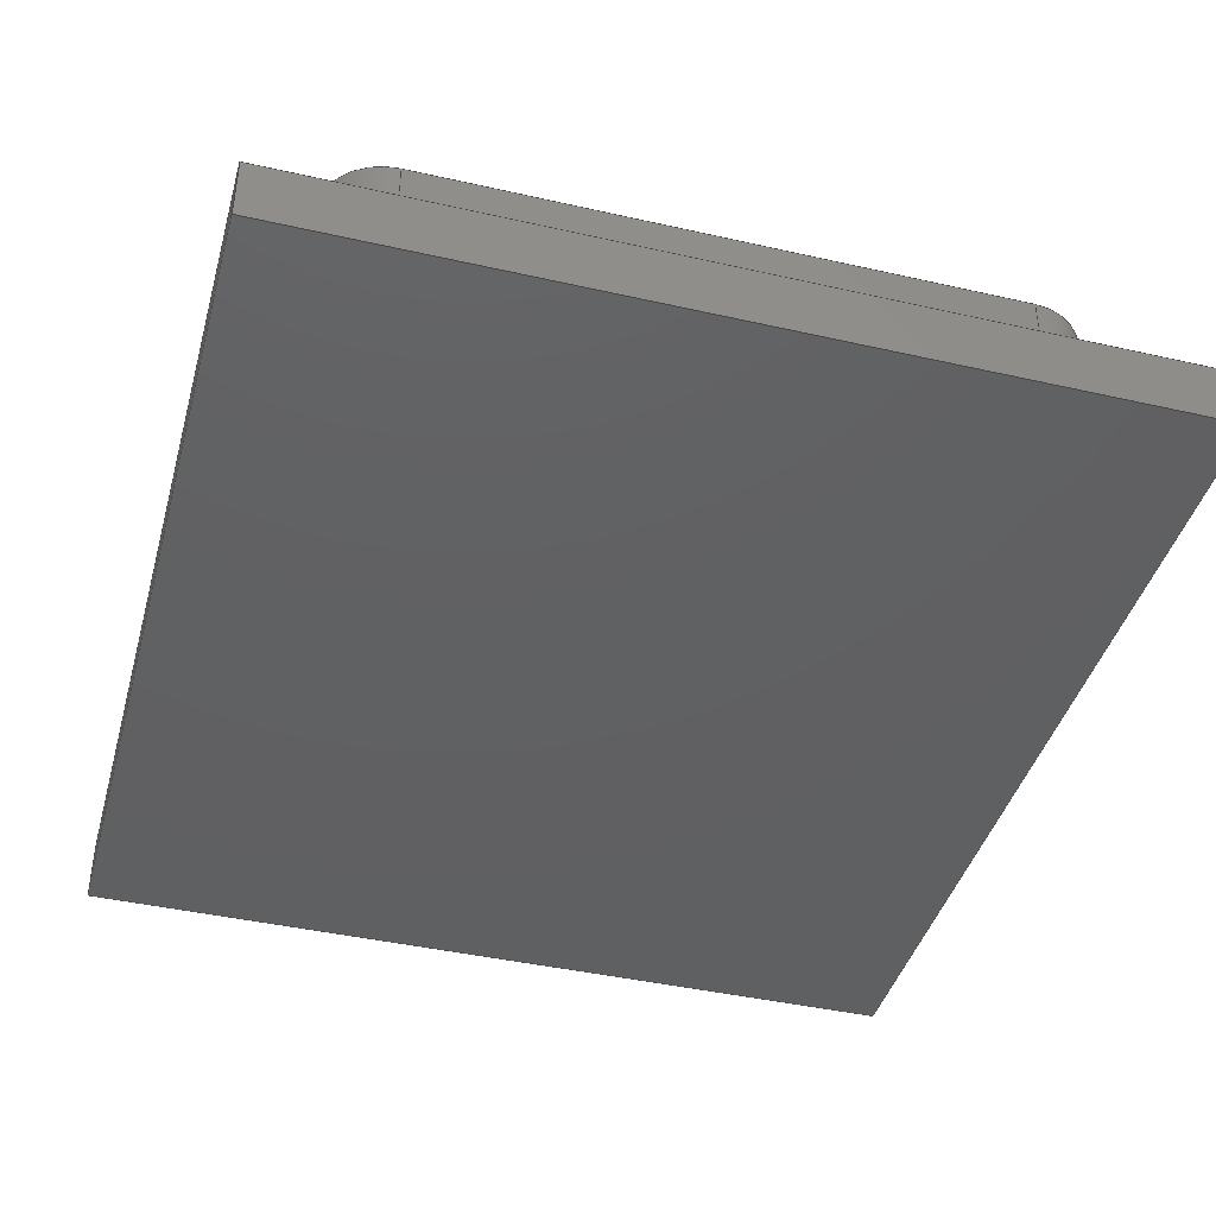
<metadata>
{"format":"step","ext":"step","renderer":"f3d","projection":"perspective","resolution":1024,"background":"white","views":[{"elev":-41.9,"azim":-15.3,"up":"+Z"}]}
</metadata>
<code>
ISO-10303-21;
DATA;
#1=MECHANICAL_DESIGN_GEOMETRIC_PRESENTATION_REPRESENTATION('',(#4),#456);
#2=SHAPE_REPRESENTATION_RELATIONSHIP('SRR','None',#463,#3);
#3=ADVANCED_BREP_SHAPE_REPRESENTATION('',(#5),#455);
#4=STYLED_ITEM('',(#472),#5);
#5=MANIFOLD_SOLID_BREP('ACTUAL SIZE (not for model)',#264);
#6=FACE_BOUND('',#48,.T.);
#7=CIRCLE('',#284,1.488);
#8=CIRCLE('',#285,1.488);
#9=CIRCLE('',#288,1.488);
#10=CIRCLE('',#289,1.488);
#11=CIRCLE('',#292,1.488);
#12=CIRCLE('',#293,1.488);
#13=CIRCLE('',#296,1.488);
#14=CIRCLE('',#297,1.488);
#15=CYLINDRICAL_SURFACE('',#283,1.488);
#16=CYLINDRICAL_SURFACE('',#287,1.488);
#17=CYLINDRICAL_SURFACE('',#291,1.488);
#18=CYLINDRICAL_SURFACE('',#295,1.488);
#19=FACE_OUTER_BOUND('',#34,.T.);
#20=FACE_OUTER_BOUND('',#35,.T.);
#21=FACE_OUTER_BOUND('',#36,.T.);
#22=FACE_OUTER_BOUND('',#37,.T.);
#23=FACE_OUTER_BOUND('',#38,.T.);
#24=FACE_OUTER_BOUND('',#39,.T.);
#25=FACE_OUTER_BOUND('',#40,.T.);
#26=FACE_OUTER_BOUND('',#41,.T.);
#27=FACE_OUTER_BOUND('',#42,.T.);
#28=FACE_OUTER_BOUND('',#43,.T.);
#29=FACE_OUTER_BOUND('',#44,.T.);
#30=FACE_OUTER_BOUND('',#45,.T.);
#31=FACE_OUTER_BOUND('',#46,.T.);
#32=FACE_OUTER_BOUND('',#47,.T.);
#33=FACE_OUTER_BOUND('',#49,.T.);
#34=EDGE_LOOP('',(#166,#167,#168,#169));
#35=EDGE_LOOP('',(#170,#171,#172,#173));
#36=EDGE_LOOP('',(#174,#175,#176,#177));
#37=EDGE_LOOP('',(#178,#179,#180,#181));
#38=EDGE_LOOP('',(#182,#183,#184,#185));
#39=EDGE_LOOP('',(#186,#187,#188,#189));
#40=EDGE_LOOP('',(#190,#191,#192,#193));
#41=EDGE_LOOP('',(#194,#195,#196,#197));
#42=EDGE_LOOP('',(#198,#199,#200,#201));
#43=EDGE_LOOP('',(#202,#203,#204,#205));
#44=EDGE_LOOP('',(#206,#207,#208,#209));
#45=EDGE_LOOP('',(#210,#211,#212,#213));
#46=EDGE_LOOP('',(#214,#215,#216,#217));
#47=EDGE_LOOP('',(#218,#219,#220,#221));
#48=EDGE_LOOP('',(#222,#223,#224,#225,#226,#227,#228,#229));
#49=EDGE_LOOP('',(#230,#231,#232,#233,#234,#235,#236,#237));
#50=LINE('',#381,#78);
#51=LINE('',#383,#79);
#52=LINE('',#385,#80);
#53=LINE('',#386,#81);
#54=LINE('',#389,#82);
#55=LINE('',#391,#83);
#56=LINE('',#392,#84);
#57=LINE('',#395,#85);
#58=LINE('',#397,#86);
#59=LINE('',#398,#87);
#60=LINE('',#400,#88);
#61=LINE('',#401,#89);
#62=LINE('',#405,#90);
#63=LINE('',#407,#91);
#64=LINE('',#409,#92);
#65=LINE('',#410,#93);
#66=LINE('',#415,#94);
#67=LINE('',#419,#95);
#68=LINE('',#421,#96);
#69=LINE('',#422,#97);
#70=LINE('',#427,#98);
#71=LINE('',#431,#99);
#72=LINE('',#433,#100);
#73=LINE('',#434,#101);
#74=LINE('',#439,#102);
#75=LINE('',#443,#103);
#76=LINE('',#445,#104);
#77=LINE('',#446,#105);
#78=VECTOR('',#305,10);
#79=VECTOR('',#306,10);
#80=VECTOR('',#307,10);
#81=VECTOR('',#308,10);
#82=VECTOR('',#311,10);
#83=VECTOR('',#312,10);
#84=VECTOR('',#313,10);
#85=VECTOR('',#316,10);
#86=VECTOR('',#317,10);
#87=VECTOR('',#318,10);
#88=VECTOR('',#321,10);
#89=VECTOR('',#322,10);
#90=VECTOR('',#325,10);
#91=VECTOR('',#326,10);
#92=VECTOR('',#327,10);
#93=VECTOR('',#328,10);
#94=VECTOR('',#333,10);
#95=VECTOR('',#338,10);
#96=VECTOR('',#339,10);
#97=VECTOR('',#340,10);
#98=VECTOR('',#345,10);
#99=VECTOR('',#350,10);
#100=VECTOR('',#351,10);
#101=VECTOR('',#352,10);
#102=VECTOR('',#357,10);
#103=VECTOR('',#362,10);
#104=VECTOR('',#363,10);
#105=VECTOR('',#364,10);
#106=VERTEX_POINT('',#379);
#107=VERTEX_POINT('',#380);
#108=VERTEX_POINT('',#382);
#109=VERTEX_POINT('',#384);
#110=VERTEX_POINT('',#388);
#111=VERTEX_POINT('',#390);
#112=VERTEX_POINT('',#394);
#113=VERTEX_POINT('',#396);
#114=VERTEX_POINT('',#403);
#115=VERTEX_POINT('',#404);
#116=VERTEX_POINT('',#406);
#117=VERTEX_POINT('',#408);
#118=VERTEX_POINT('',#412);
#119=VERTEX_POINT('',#414);
#120=VERTEX_POINT('',#418);
#121=VERTEX_POINT('',#420);
#122=VERTEX_POINT('',#424);
#123=VERTEX_POINT('',#426);
#124=VERTEX_POINT('',#430);
#125=VERTEX_POINT('',#432);
#126=VERTEX_POINT('',#436);
#127=VERTEX_POINT('',#438);
#128=VERTEX_POINT('',#442);
#129=VERTEX_POINT('',#444);
#130=EDGE_CURVE('',#106,#107,#50,.T.);
#131=EDGE_CURVE('',#106,#108,#51,.T.);
#132=EDGE_CURVE('',#109,#108,#52,.T.);
#133=EDGE_CURVE('',#107,#109,#53,.T.);
#134=EDGE_CURVE('',#110,#106,#54,.T.);
#135=EDGE_CURVE('',#110,#111,#55,.T.);
#136=EDGE_CURVE('',#108,#111,#56,.T.);
#137=EDGE_CURVE('',#112,#110,#57,.T.);
#138=EDGE_CURVE('',#112,#113,#58,.T.);
#139=EDGE_CURVE('',#111,#113,#59,.T.);
#140=EDGE_CURVE('',#107,#112,#60,.T.);
#141=EDGE_CURVE('',#113,#109,#61,.T.);
#142=EDGE_CURVE('',#114,#115,#62,.T.);
#143=EDGE_CURVE('',#114,#116,#63,.T.);
#144=EDGE_CURVE('',#116,#117,#64,.T.);
#145=EDGE_CURVE('',#115,#117,#65,.T.);
#146=EDGE_CURVE('',#118,#114,#7,.T.);
#147=EDGE_CURVE('',#118,#119,#66,.T.);
#148=EDGE_CURVE('',#119,#116,#8,.T.);
#149=EDGE_CURVE('',#120,#118,#67,.T.);
#150=EDGE_CURVE('',#120,#121,#68,.T.);
#151=EDGE_CURVE('',#121,#119,#69,.T.);
#152=EDGE_CURVE('',#122,#120,#9,.T.);
#153=EDGE_CURVE('',#122,#123,#70,.T.);
#154=EDGE_CURVE('',#123,#121,#10,.T.);
#155=EDGE_CURVE('',#124,#122,#71,.T.);
#156=EDGE_CURVE('',#124,#125,#72,.T.);
#157=EDGE_CURVE('',#125,#123,#73,.T.);
#158=EDGE_CURVE('',#126,#124,#11,.T.);
#159=EDGE_CURVE('',#126,#127,#74,.T.);
#160=EDGE_CURVE('',#127,#125,#12,.T.);
#161=EDGE_CURVE('',#128,#126,#75,.T.);
#162=EDGE_CURVE('',#128,#129,#76,.T.);
#163=EDGE_CURVE('',#129,#127,#77,.T.);
#164=EDGE_CURVE('',#115,#128,#13,.T.);
#165=EDGE_CURVE('',#117,#129,#14,.T.);
#166=ORIENTED_EDGE('',*,*,#130,.F.);
#167=ORIENTED_EDGE('',*,*,#131,.T.);
#168=ORIENTED_EDGE('',*,*,#132,.F.);
#169=ORIENTED_EDGE('',*,*,#133,.F.);
#170=ORIENTED_EDGE('',*,*,#134,.F.);
#171=ORIENTED_EDGE('',*,*,#135,.T.);
#172=ORIENTED_EDGE('',*,*,#136,.F.);
#173=ORIENTED_EDGE('',*,*,#131,.F.);
#174=ORIENTED_EDGE('',*,*,#137,.F.);
#175=ORIENTED_EDGE('',*,*,#138,.T.);
#176=ORIENTED_EDGE('',*,*,#139,.F.);
#177=ORIENTED_EDGE('',*,*,#135,.F.);
#178=ORIENTED_EDGE('',*,*,#140,.F.);
#179=ORIENTED_EDGE('',*,*,#133,.T.);
#180=ORIENTED_EDGE('',*,*,#141,.F.);
#181=ORIENTED_EDGE('',*,*,#138,.F.);
#182=ORIENTED_EDGE('',*,*,#142,.F.);
#183=ORIENTED_EDGE('',*,*,#143,.T.);
#184=ORIENTED_EDGE('',*,*,#144,.T.);
#185=ORIENTED_EDGE('',*,*,#145,.F.);
#186=ORIENTED_EDGE('',*,*,#146,.F.);
#187=ORIENTED_EDGE('',*,*,#147,.T.);
#188=ORIENTED_EDGE('',*,*,#148,.T.);
#189=ORIENTED_EDGE('',*,*,#143,.F.);
#190=ORIENTED_EDGE('',*,*,#149,.F.);
#191=ORIENTED_EDGE('',*,*,#150,.T.);
#192=ORIENTED_EDGE('',*,*,#151,.T.);
#193=ORIENTED_EDGE('',*,*,#147,.F.);
#194=ORIENTED_EDGE('',*,*,#152,.F.);
#195=ORIENTED_EDGE('',*,*,#153,.T.);
#196=ORIENTED_EDGE('',*,*,#154,.T.);
#197=ORIENTED_EDGE('',*,*,#150,.F.);
#198=ORIENTED_EDGE('',*,*,#155,.F.);
#199=ORIENTED_EDGE('',*,*,#156,.T.);
#200=ORIENTED_EDGE('',*,*,#157,.T.);
#201=ORIENTED_EDGE('',*,*,#153,.F.);
#202=ORIENTED_EDGE('',*,*,#158,.F.);
#203=ORIENTED_EDGE('',*,*,#159,.T.);
#204=ORIENTED_EDGE('',*,*,#160,.T.);
#205=ORIENTED_EDGE('',*,*,#156,.F.);
#206=ORIENTED_EDGE('',*,*,#161,.F.);
#207=ORIENTED_EDGE('',*,*,#162,.T.);
#208=ORIENTED_EDGE('',*,*,#163,.T.);
#209=ORIENTED_EDGE('',*,*,#159,.F.);
#210=ORIENTED_EDGE('',*,*,#164,.F.);
#211=ORIENTED_EDGE('',*,*,#145,.T.);
#212=ORIENTED_EDGE('',*,*,#165,.T.);
#213=ORIENTED_EDGE('',*,*,#162,.F.);
#214=ORIENTED_EDGE('',*,*,#132,.T.);
#215=ORIENTED_EDGE('',*,*,#136,.T.);
#216=ORIENTED_EDGE('',*,*,#139,.T.);
#217=ORIENTED_EDGE('',*,*,#141,.T.);
#218=ORIENTED_EDGE('',*,*,#130,.T.);
#219=ORIENTED_EDGE('',*,*,#140,.T.);
#220=ORIENTED_EDGE('',*,*,#137,.T.);
#221=ORIENTED_EDGE('',*,*,#134,.T.);
#222=ORIENTED_EDGE('',*,*,#165,.F.);
#223=ORIENTED_EDGE('',*,*,#144,.F.);
#224=ORIENTED_EDGE('',*,*,#148,.F.);
#225=ORIENTED_EDGE('',*,*,#151,.F.);
#226=ORIENTED_EDGE('',*,*,#154,.F.);
#227=ORIENTED_EDGE('',*,*,#157,.F.);
#228=ORIENTED_EDGE('',*,*,#160,.F.);
#229=ORIENTED_EDGE('',*,*,#163,.F.);
#230=ORIENTED_EDGE('',*,*,#142,.T.);
#231=ORIENTED_EDGE('',*,*,#164,.T.);
#232=ORIENTED_EDGE('',*,*,#161,.T.);
#233=ORIENTED_EDGE('',*,*,#158,.T.);
#234=ORIENTED_EDGE('',*,*,#155,.T.);
#235=ORIENTED_EDGE('',*,*,#152,.T.);
#236=ORIENTED_EDGE('',*,*,#149,.T.);
#237=ORIENTED_EDGE('',*,*,#146,.T.);
#238=PLANE('',#278);
#239=PLANE('',#279);
#240=PLANE('',#280);
#241=PLANE('',#281);
#242=PLANE('',#282);
#243=PLANE('',#286);
#244=PLANE('',#290);
#245=PLANE('',#294);
#246=PLANE('',#298);
#247=PLANE('',#299);
#248=PLANE('',#300);
#249=ADVANCED_FACE('',(#19),#238,.F.);
#250=ADVANCED_FACE('',(#20),#239,.F.);
#251=ADVANCED_FACE('',(#21),#240,.F.);
#252=ADVANCED_FACE('',(#22),#241,.F.);
#253=ADVANCED_FACE('',(#23),#242,.F.);
#254=ADVANCED_FACE('',(#24),#15,.T.);
#255=ADVANCED_FACE('',(#25),#243,.F.);
#256=ADVANCED_FACE('',(#26),#16,.T.);
#257=ADVANCED_FACE('',(#27),#244,.F.);
#258=ADVANCED_FACE('',(#28),#17,.T.);
#259=ADVANCED_FACE('',(#29),#245,.F.);
#260=ADVANCED_FACE('',(#30),#18,.T.);
#261=ADVANCED_FACE('',(#31),#246,.F.);
#262=ADVANCED_FACE('',(#32,#6),#247,.T.);
#263=ADVANCED_FACE('',(#33),#248,.T.);
#264=CLOSED_SHELL('',(#249,#250,#251,#252,#253,#254,#255,#256,#257,#258,
#259,#260,#261,#262,#263));
#265=DERIVED_UNIT_ELEMENT(#267,1);
#266=DERIVED_UNIT_ELEMENT(#458,-3);
#267=(
MASS_UNIT()
NAMED_UNIT(*)
SI_UNIT(.KILO.,.GRAM.)
);
#268=DERIVED_UNIT((#265,#266));
#269=MEASURE_REPRESENTATION_ITEM('density measure',
POSITIVE_RATIO_MEASURE(7850),#268);
#270=PROPERTY_DEFINITION_REPRESENTATION(#275,#272);
#271=PROPERTY_DEFINITION_REPRESENTATION(#276,#273);
#272=REPRESENTATION('material name',(#274),#455);
#273=REPRESENTATION('density',(#269),#455);
#274=DESCRIPTIVE_REPRESENTATION_ITEM('Steel','Steel');
#275=PROPERTY_DEFINITION('material property','material name',#465);
#276=PROPERTY_DEFINITION('material property','density of part',#465);
#277=AXIS2_PLACEMENT_3D('',#377,#301,#302);
#278=AXIS2_PLACEMENT_3D('',#378,#303,#304);
#279=AXIS2_PLACEMENT_3D('',#387,#309,#310);
#280=AXIS2_PLACEMENT_3D('',#393,#314,#315);
#281=AXIS2_PLACEMENT_3D('',#399,#319,#320);
#282=AXIS2_PLACEMENT_3D('',#402,#323,#324);
#283=AXIS2_PLACEMENT_3D('',#411,#329,#330);
#284=AXIS2_PLACEMENT_3D('',#413,#331,#332);
#285=AXIS2_PLACEMENT_3D('',#416,#334,#335);
#286=AXIS2_PLACEMENT_3D('',#417,#336,#337);
#287=AXIS2_PLACEMENT_3D('',#423,#341,#342);
#288=AXIS2_PLACEMENT_3D('',#425,#343,#344);
#289=AXIS2_PLACEMENT_3D('',#428,#346,#347);
#290=AXIS2_PLACEMENT_3D('',#429,#348,#349);
#291=AXIS2_PLACEMENT_3D('',#435,#353,#354);
#292=AXIS2_PLACEMENT_3D('',#437,#355,#356);
#293=AXIS2_PLACEMENT_3D('',#440,#358,#359);
#294=AXIS2_PLACEMENT_3D('',#441,#360,#361);
#295=AXIS2_PLACEMENT_3D('',#447,#365,#366);
#296=AXIS2_PLACEMENT_3D('',#448,#367,#368);
#297=AXIS2_PLACEMENT_3D('',#449,#369,#370);
#298=AXIS2_PLACEMENT_3D('',#450,#371,#372);
#299=AXIS2_PLACEMENT_3D('',#451,#373,#374);
#300=AXIS2_PLACEMENT_3D('',#452,#375,#376);
#301=DIRECTION('axis',(0,0,1));
#302=DIRECTION('refdir',(1,0,0));
#303=DIRECTION('center_axis',(-1,0,0));
#304=DIRECTION('ref_axis',(0,1,0));
#305=DIRECTION('',(0,1,0));
#306=DIRECTION('',(0,0,-1));
#307=DIRECTION('',(0,-1,0));
#308=DIRECTION('',(0,0,-1));
#309=DIRECTION('center_axis',(-1.073e-16,1,0));
#310=DIRECTION('ref_axis',(1,1.073e-16,0));
#311=DIRECTION('',(1,1.073e-16,0));
#312=DIRECTION('',(0,0,-1));
#313=DIRECTION('',(-1,-1.073e-16,0));
#314=DIRECTION('center_axis',(1,0,0));
#315=DIRECTION('ref_axis',(0,-1,0));
#316=DIRECTION('',(0,-1,0));
#317=DIRECTION('',(0,0,-1));
#318=DIRECTION('',(0,1,0));
#319=DIRECTION('center_axis',(0,-1,0));
#320=DIRECTION('ref_axis',(-1,0,0));
#321=DIRECTION('',(-1,0,0));
#322=DIRECTION('',(1,0,0));
#323=DIRECTION('center_axis',(2.045e-17,1,0));
#324=DIRECTION('ref_axis',(1,-2.045e-17,0));
#325=DIRECTION('',(1,-2.045e-17,0));
#326=DIRECTION('',(0,0,-1));
#327=DIRECTION('',(1,-2.045e-17,0));
#328=DIRECTION('',(0,0,-1));
#329=DIRECTION('center_axis',(0,0,-1));
#330=DIRECTION('ref_axis',(-1,1.493e-15,0));
#331=DIRECTION('center_axis',(0,0,1));
#332=DIRECTION('ref_axis',(-1,1.493e-15,0));
#333=DIRECTION('',(0,0,-1));
#334=DIRECTION('center_axis',(0,0,1));
#335=DIRECTION('ref_axis',(-1,1.493e-15,0));
#336=DIRECTION('center_axis',(1,1.795e-16,0));
#337=DIRECTION('ref_axis',(1.795e-16,-1,0));
#338=DIRECTION('',(1.795e-16,-1,0));
#339=DIRECTION('',(0,0,-1));
#340=DIRECTION('',(1.795e-16,-1,0));
#341=DIRECTION('center_axis',(0,0,-1));
#342=DIRECTION('ref_axis',(0,1,0));
#343=DIRECTION('center_axis',(0,0,1));
#344=DIRECTION('ref_axis',(0,1,0));
#345=DIRECTION('',(0,0,-1));
#346=DIRECTION('center_axis',(0,0,1));
#347=DIRECTION('ref_axis',(0,1,0));
#348=DIRECTION('center_axis',(0,-1,0));
#349=DIRECTION('ref_axis',(-1,0,0));
#350=DIRECTION('',(-1,0,0));
#351=DIRECTION('',(0,0,-1));
#352=DIRECTION('',(-1,0,0));
#353=DIRECTION('center_axis',(0,0,-1));
#354=DIRECTION('ref_axis',(1,0,0));
#355=DIRECTION('center_axis',(0,0,1));
#356=DIRECTION('ref_axis',(1,0,0));
#357=DIRECTION('',(0,0,-1));
#358=DIRECTION('center_axis',(0,0,1));
#359=DIRECTION('ref_axis',(1,0,0));
#360=DIRECTION('center_axis',(-1,0,0));
#361=DIRECTION('ref_axis',(0,1,0));
#362=DIRECTION('',(0,1,0));
#363=DIRECTION('',(0,0,-1));
#364=DIRECTION('',(0,1,0));
#365=DIRECTION('center_axis',(0,0,-1));
#366=DIRECTION('ref_axis',(0,-1,0));
#367=DIRECTION('center_axis',(0,0,1));
#368=DIRECTION('ref_axis',(0,-1,0));
#369=DIRECTION('center_axis',(0,0,1));
#370=DIRECTION('ref_axis',(0,-1,0));
#371=DIRECTION('center_axis',(0,0,1));
#372=DIRECTION('ref_axis',(1,0,0));
#373=DIRECTION('center_axis',(0,0,1));
#374=DIRECTION('ref_axis',(1,0,0));
#375=DIRECTION('center_axis',(0,0,1));
#376=DIRECTION('ref_axis',(1,0,0));
#377=CARTESIAN_POINT('',(0,0,0));
#378=CARTESIAN_POINT('Origin',(20.15,0.1,0));
#379=CARTESIAN_POINT('',(20.15,0.1,0));
#380=CARTESIAN_POINT('',(20.15,21.9,0));
#381=CARTESIAN_POINT('',(20.15,5.55,0));
#382=CARTESIAN_POINT('',(20.15,0.1,-1.5));
#383=CARTESIAN_POINT('',(20.15,0.1,0));
#384=CARTESIAN_POINT('',(20.15,21.9,-1.5));
#385=CARTESIAN_POINT('',(20.15,5.55,-1.5));
#386=CARTESIAN_POINT('',(20.15,21.9,0));
#387=CARTESIAN_POINT('Origin',(0.1,0.1,0));
#388=CARTESIAN_POINT('',(0.1,0.1,0));
#389=CARTESIAN_POINT('',(5.112,0.1,0));
#390=CARTESIAN_POINT('',(0.1,0.1,-1.5));
#391=CARTESIAN_POINT('',(0.1,0.1,0));
#392=CARTESIAN_POINT('',(5.112,0.1,-1.5));
#393=CARTESIAN_POINT('Origin',(0.1,21.9,0));
#394=CARTESIAN_POINT('',(0.1,21.9,0));
#395=CARTESIAN_POINT('',(0.1,16.45,0));
#396=CARTESIAN_POINT('',(0.1,21.9,-1.5));
#397=CARTESIAN_POINT('',(0.1,21.9,0));
#398=CARTESIAN_POINT('',(0.1,16.45,-1.5));
#399=CARTESIAN_POINT('Origin',(20.15,21.9,0));
#400=CARTESIAN_POINT('',(15.14,21.9,0));
#401=CARTESIAN_POINT('',(15.14,21.9,-1.5));
#402=CARTESIAN_POINT('Origin',(3.337,1.85,3));
#403=CARTESIAN_POINT('',(3.337,1.85,3));
#404=CARTESIAN_POINT('',(16.91,1.85,3));
#405=CARTESIAN_POINT('',(6.731,1.85,3));
#406=CARTESIAN_POINT('',(3.337,1.85,0));
#407=CARTESIAN_POINT('',(3.337,1.85,3));
#408=CARTESIAN_POINT('',(16.91,1.85,0));
#409=CARTESIAN_POINT('',(3.337,1.85,0));
#410=CARTESIAN_POINT('',(16.91,1.85,3));
#411=CARTESIAN_POINT('Origin',(3.337,3.337,3));
#412=CARTESIAN_POINT('',(1.85,3.337,3));
#413=CARTESIAN_POINT('Origin',(3.337,3.337,3));
#414=CARTESIAN_POINT('',(1.85,3.337,0));
#415=CARTESIAN_POINT('',(1.85,3.337,3));
#416=CARTESIAN_POINT('Origin',(3.337,3.337,0));
#417=CARTESIAN_POINT('Origin',(1.85,14.16,3));
#418=CARTESIAN_POINT('',(1.85,14.16,3));
#419=CARTESIAN_POINT('',(1.85,11.46,3));
#420=CARTESIAN_POINT('',(1.85,14.16,0));
#421=CARTESIAN_POINT('',(1.85,14.16,3));
#422=CARTESIAN_POINT('',(1.85,14.16,0));
#423=CARTESIAN_POINT('Origin',(3.337,14.16,3));
#424=CARTESIAN_POINT('',(3.337,15.65,3));
#425=CARTESIAN_POINT('Origin',(3.337,14.16,3));
#426=CARTESIAN_POINT('',(3.337,15.65,0));
#427=CARTESIAN_POINT('',(3.337,15.65,3));
#428=CARTESIAN_POINT('Origin',(3.337,14.16,0));
#429=CARTESIAN_POINT('Origin',(16.91,15.65,3));
#430=CARTESIAN_POINT('',(16.91,15.65,3));
#431=CARTESIAN_POINT('',(13.52,15.65,3));
#432=CARTESIAN_POINT('',(16.91,15.65,0));
#433=CARTESIAN_POINT('',(16.91,15.65,3));
#434=CARTESIAN_POINT('',(16.91,15.65,0));
#435=CARTESIAN_POINT('Origin',(16.91,14.16,3));
#436=CARTESIAN_POINT('',(18.4,14.16,3));
#437=CARTESIAN_POINT('Origin',(16.91,14.16,3));
#438=CARTESIAN_POINT('',(18.4,14.16,0));
#439=CARTESIAN_POINT('',(18.4,14.16,3));
#440=CARTESIAN_POINT('Origin',(16.91,14.16,0));
#441=CARTESIAN_POINT('Origin',(18.4,3.337,3));
#442=CARTESIAN_POINT('',(18.4,3.337,3));
#443=CARTESIAN_POINT('',(18.4,6.044,3));
#444=CARTESIAN_POINT('',(18.4,3.337,0));
#445=CARTESIAN_POINT('',(18.4,3.337,3));
#446=CARTESIAN_POINT('',(18.4,3.337,0));
#447=CARTESIAN_POINT('Origin',(16.91,3.337,3));
#448=CARTESIAN_POINT('Origin',(16.91,3.337,3));
#449=CARTESIAN_POINT('Origin',(16.91,3.337,0));
#450=CARTESIAN_POINT('Origin',(10.12,11,-1.5));
#451=CARTESIAN_POINT('Origin',(10.12,11,0));
#452=CARTESIAN_POINT('Origin',(10.12,8.75,3));
#453=UNCERTAINTY_MEASURE_WITH_UNIT(LENGTH_MEASURE(0.01),#457,
'DISTANCE_ACCURACY_VALUE',
'Maximum model space distance between geometric entities at asserted c
onnectivities');
#454=UNCERTAINTY_MEASURE_WITH_UNIT(LENGTH_MEASURE(0.01),#457,
'DISTANCE_ACCURACY_VALUE',
'Maximum model space distance between geometric entities at asserted c
onnectivities');
#455=(
GEOMETRIC_REPRESENTATION_CONTEXT(3)
GLOBAL_UNCERTAINTY_ASSIGNED_CONTEXT((#453))
GLOBAL_UNIT_ASSIGNED_CONTEXT((#457,#459,#460))
REPRESENTATION_CONTEXT('','3D')
);
#456=(
GEOMETRIC_REPRESENTATION_CONTEXT(3)
GLOBAL_UNCERTAINTY_ASSIGNED_CONTEXT((#454))
GLOBAL_UNIT_ASSIGNED_CONTEXT((#457,#459,#460))
REPRESENTATION_CONTEXT('','3D')
);
#457=(
LENGTH_UNIT()
NAMED_UNIT(*)
SI_UNIT(.MILLI.,.METRE.)
);
#458=(
LENGTH_UNIT()
NAMED_UNIT(*)
SI_UNIT($,.METRE.)
);
#459=(
NAMED_UNIT(*)
PLANE_ANGLE_UNIT()
SI_UNIT($,.RADIAN.)
);
#460=(
NAMED_UNIT(*)
SI_UNIT($,.STERADIAN.)
SOLID_ANGLE_UNIT()
);
#461=SHAPE_DEFINITION_REPRESENTATION(#462,#463);
#462=PRODUCT_DEFINITION_SHAPE('',$,#465);
#463=SHAPE_REPRESENTATION('',(#277),#455);
#464=PRODUCT_DEFINITION_CONTEXT('part definition',#469,'design');
#465=PRODUCT_DEFINITION('CNC Button','CNC Button v6',#466,#464);
#466=PRODUCT_DEFINITION_FORMATION('',$,#471);
#467=PRODUCT_RELATED_PRODUCT_CATEGORY('CNC Button v6','CNC Button v6',(#471));
#468=APPLICATION_PROTOCOL_DEFINITION('international standard',
'automotive_design',2009,#469);
#469=APPLICATION_CONTEXT(
'Core Data for Automotive Mechanical Design Process');
#470=PRODUCT_CONTEXT('part definition',#469,'mechanical');
#471=PRODUCT('CNC Button','CNC Button v6',$,(#470));
#472=PRESENTATION_STYLE_ASSIGNMENT((#473));
#473=SURFACE_STYLE_USAGE(.BOTH.,#474);
#474=SURFACE_SIDE_STYLE('',(#475));
#475=SURFACE_STYLE_FILL_AREA(#476);
#476=FILL_AREA_STYLE('Steel - Satin',(#477));
#477=FILL_AREA_STYLE_COLOUR('Steel - Satin',#478);
#478=COLOUR_RGB('Steel - Satin',0.6275,0.6275,0.6275);
ENDSEC;
END-ISO-10303-21;

</code>
